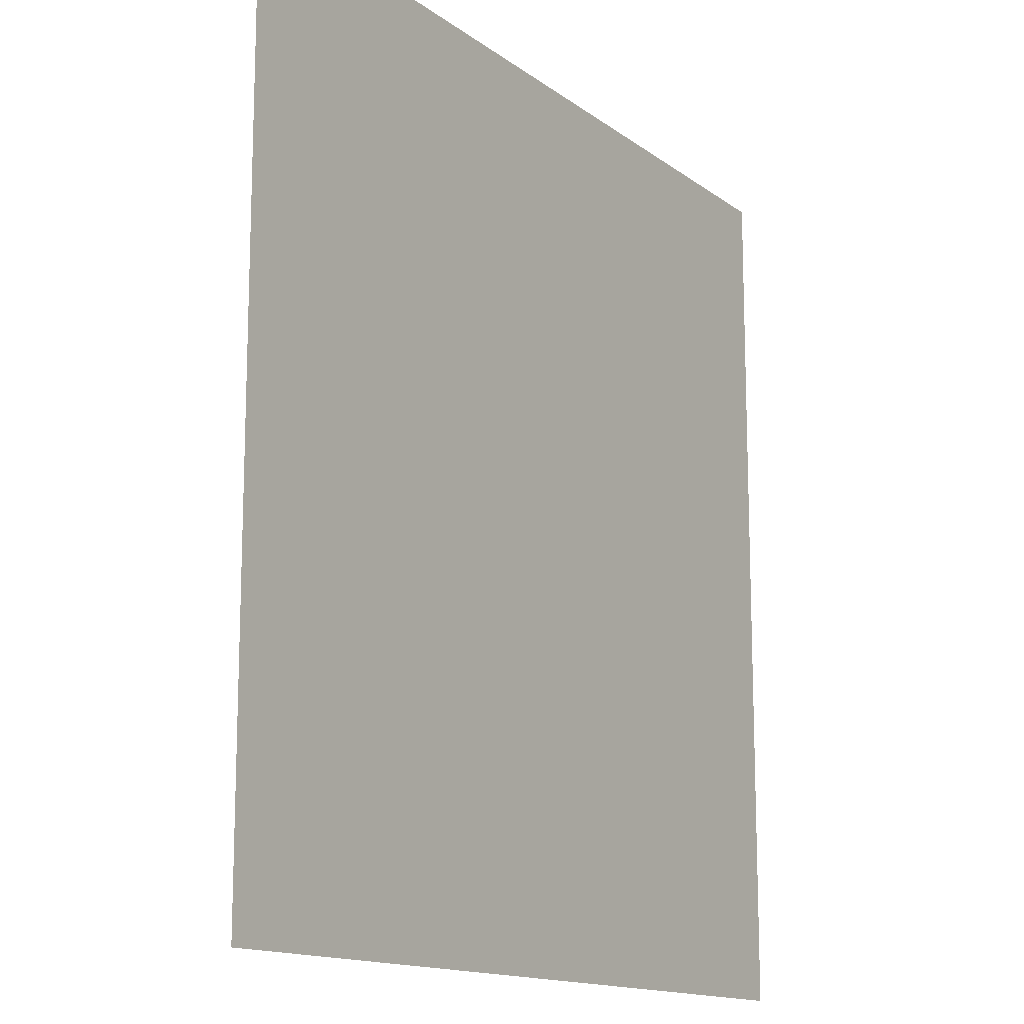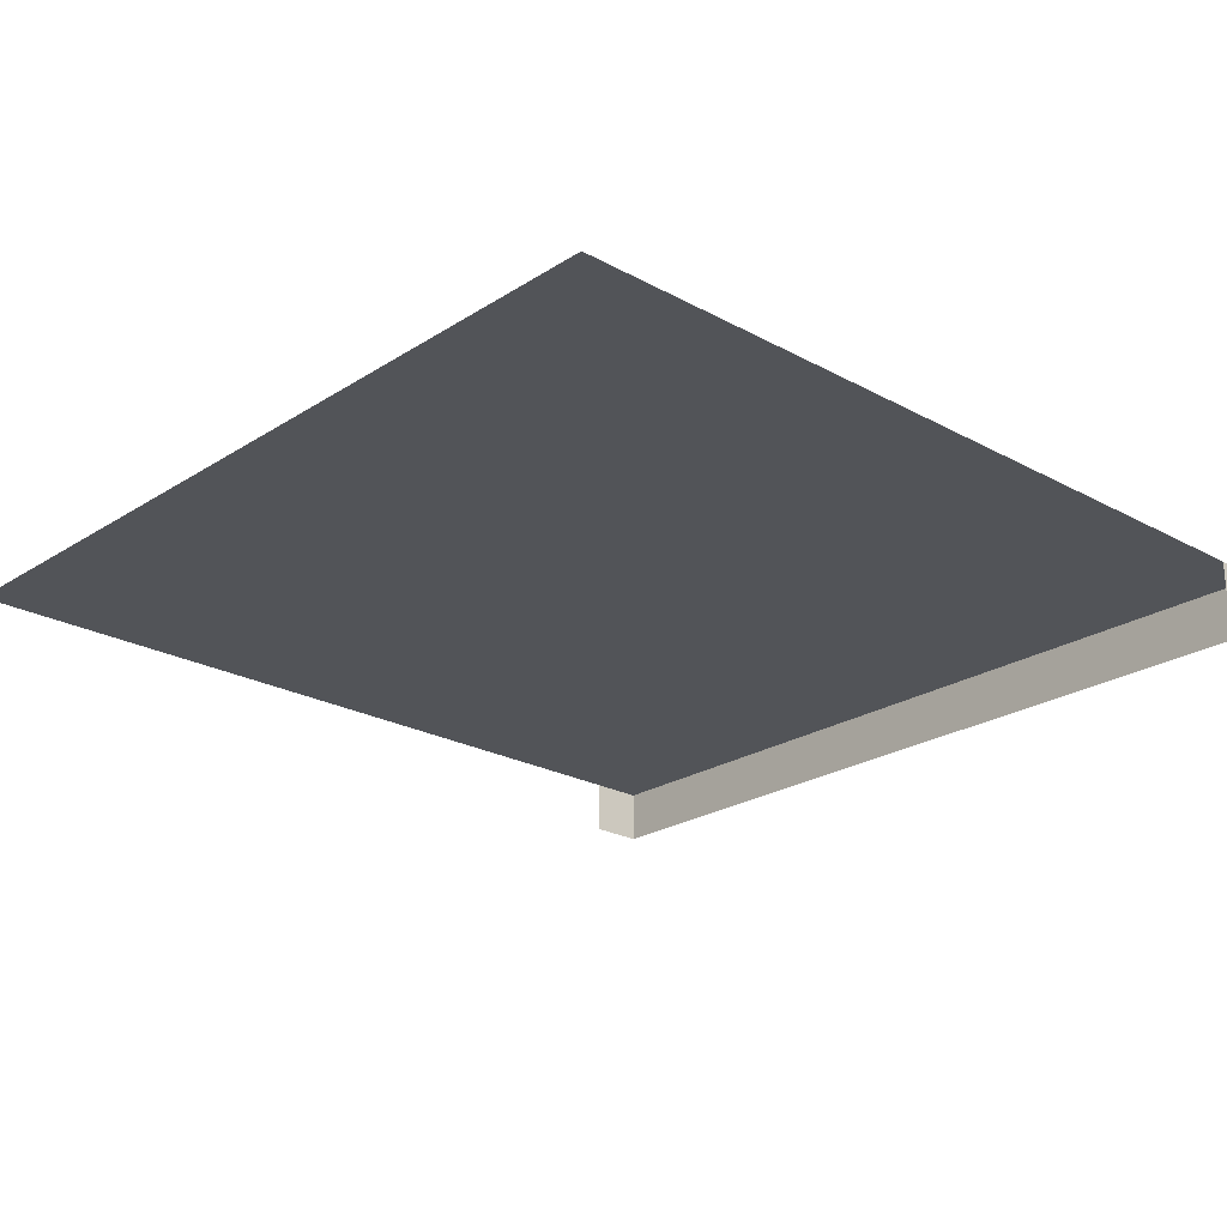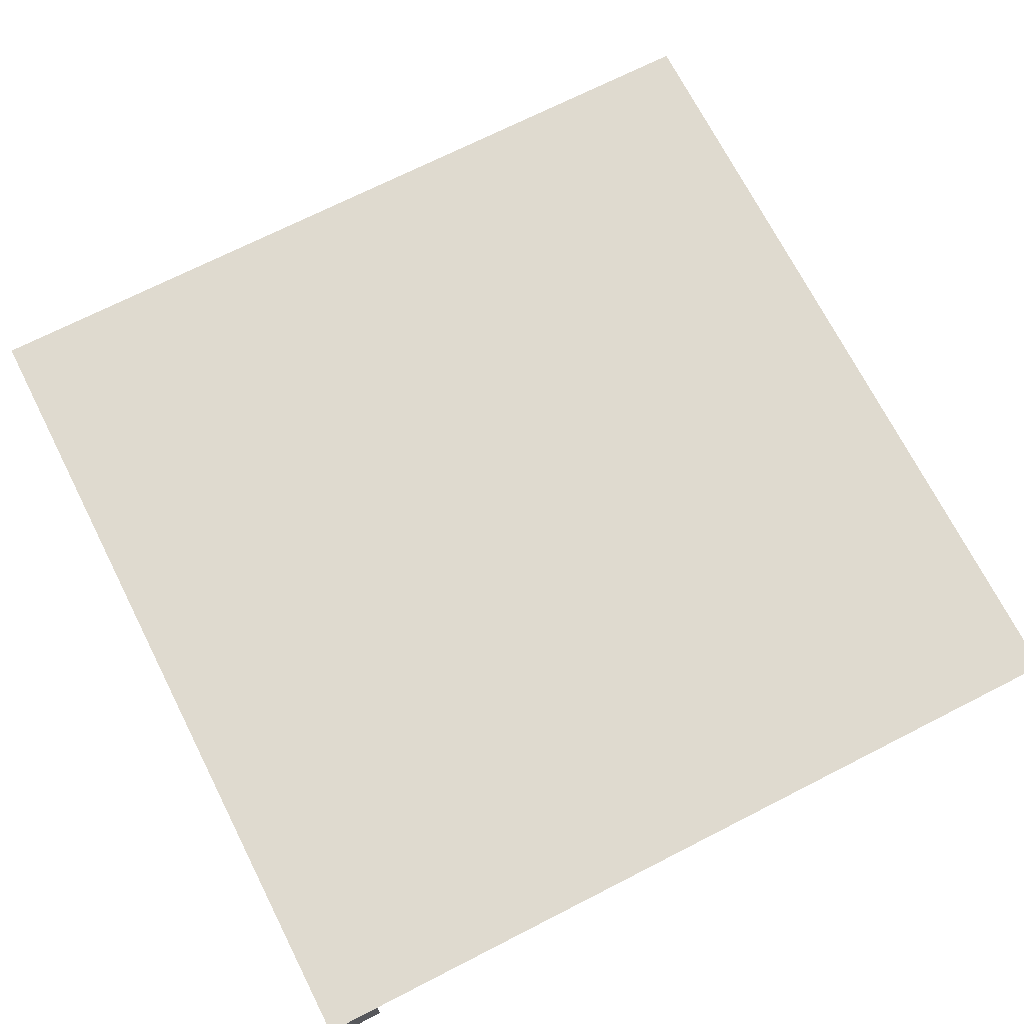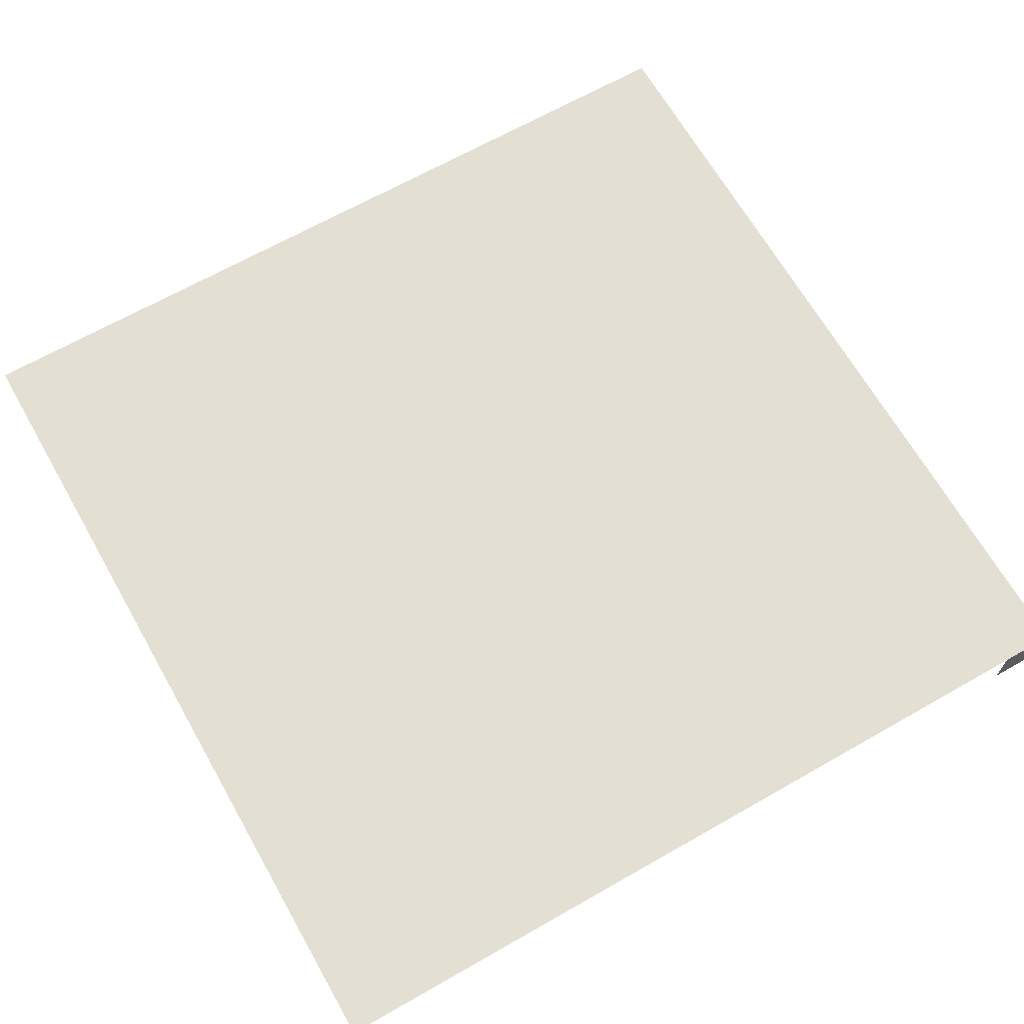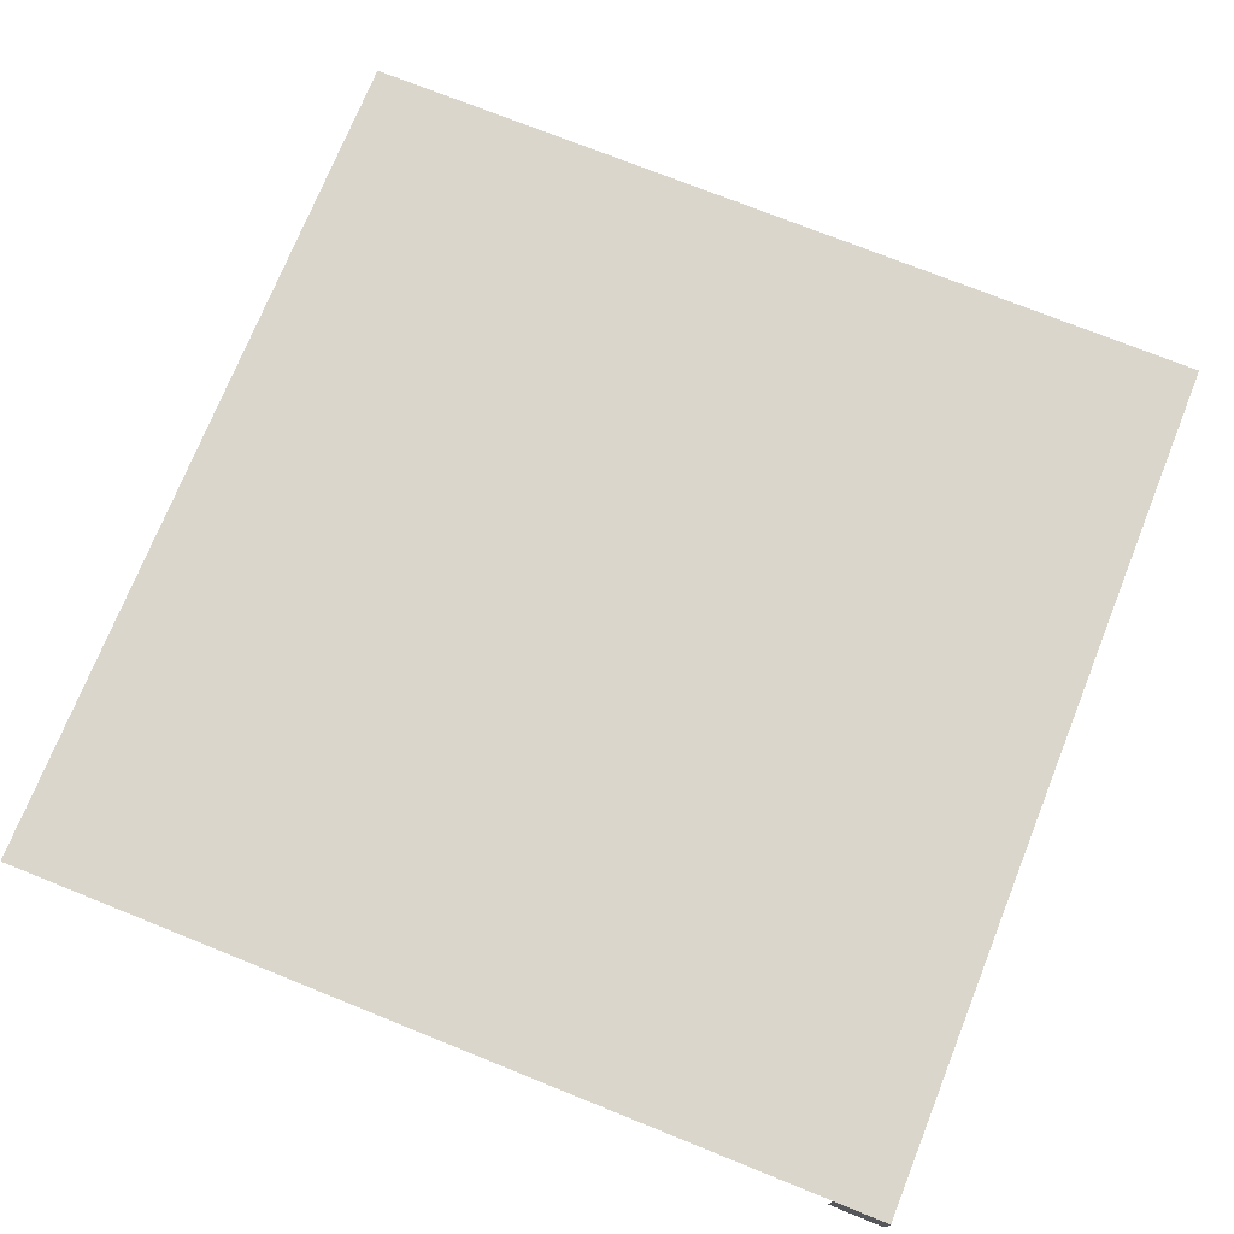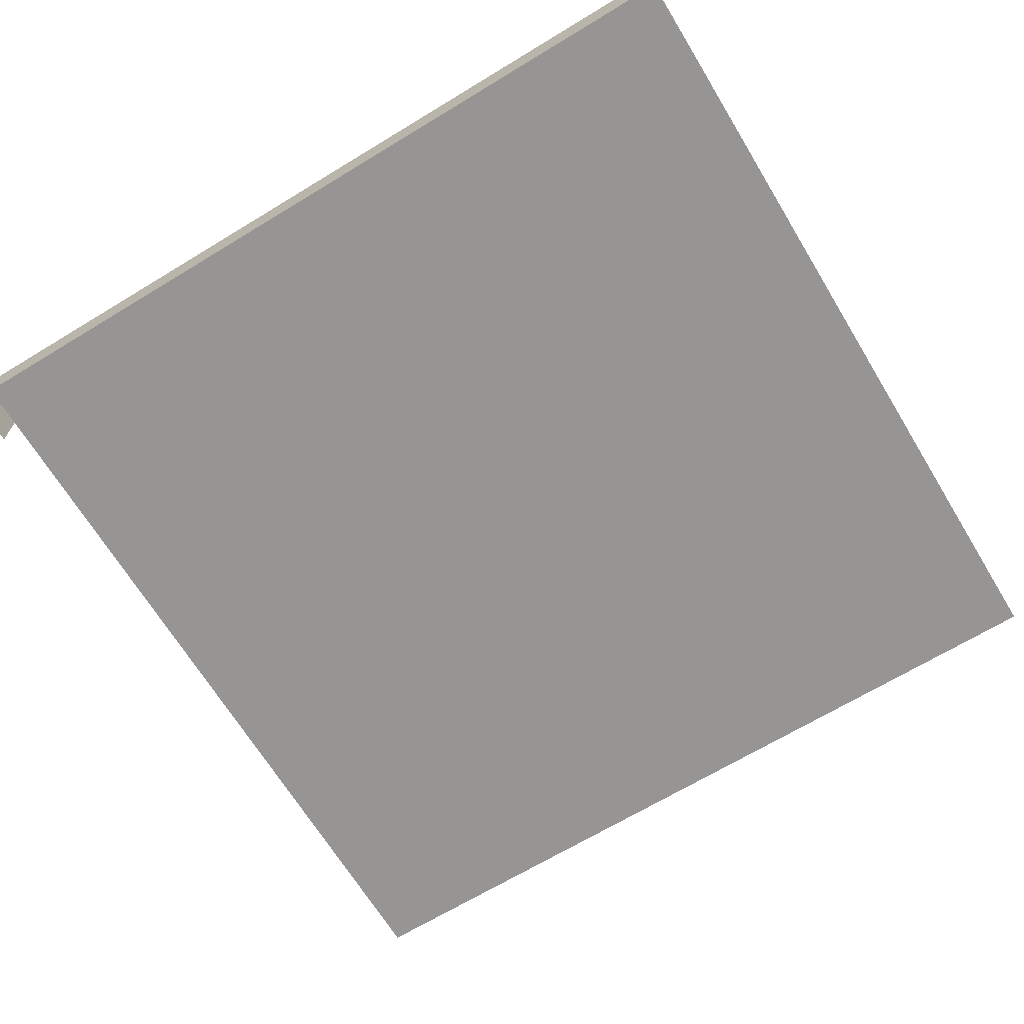
<metadata>
{"format":"obj","ext":"obj","renderer":"f3d","projection":"perspective","resolution":1024,"background":"white","views":[{"elev":-14.1,"azim":-57.3,"up":"+Y"},{"elev":-23.2,"azim":47.2,"up":"+Z"},{"elev":70.9,"azim":-117.0,"up":"+Z"},{"elev":66.8,"azim":60.3,"up":"+Z"},{"elev":73.8,"azim":111.9,"up":"+Z"},{"elev":-67.6,"azim":-148.7,"up":"+Z"}]}
</metadata>
<code>
v 1 0 1
v 1 1 1
v 0 1 1
v 0 0 1
v 0 0 0.9999
v 0 1 0.9999
v 1 1 0.9999
v 1 0 0.9999
v 0 0.9375 1
v 0 1 0.9375
v 0 0.9375 0.9375
v 1 0.9375 0.9375
v 1 1 0.9375
v 1 0.9375 1
g cep_king_curtain_bottomleft
f 1 2 3 4
f 5 6 7 8
f 9 3 10 11
f 12 13 2 14
f 2 13 10 3

</code>
